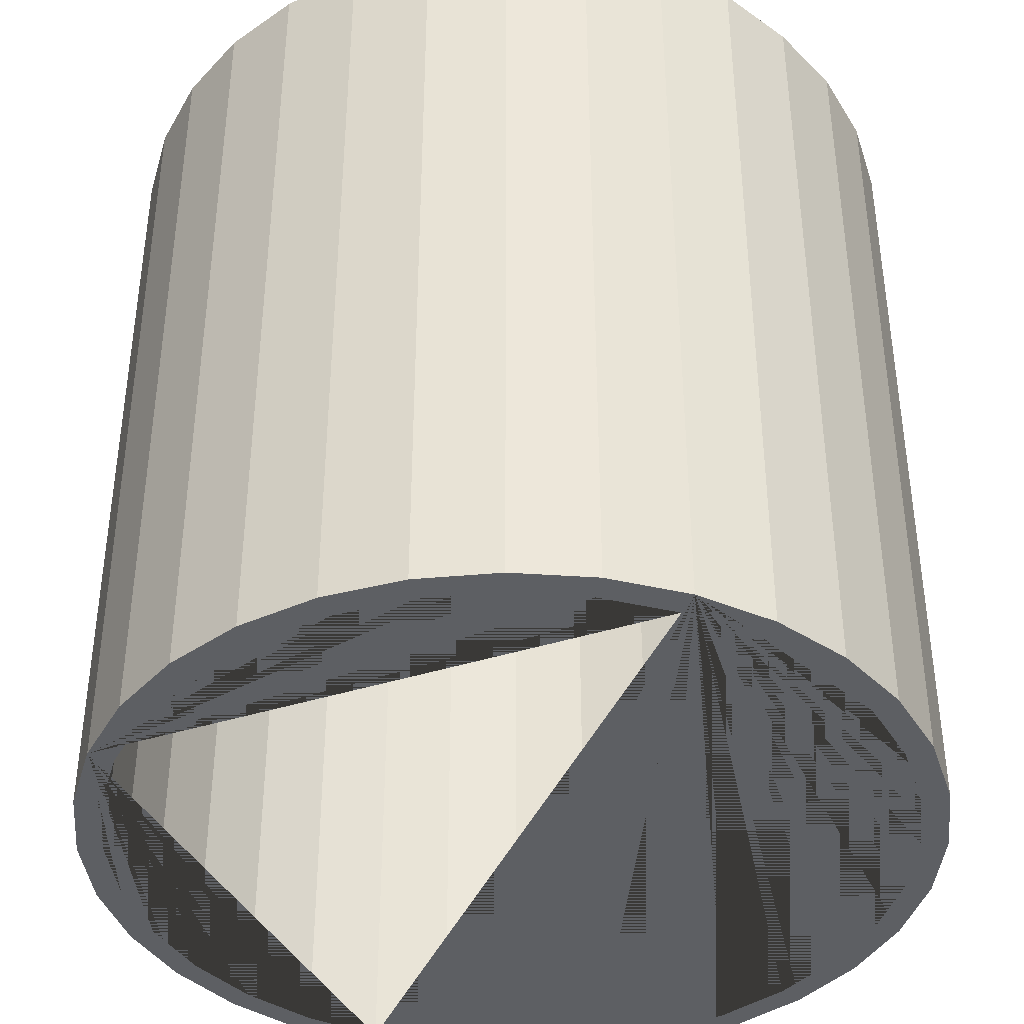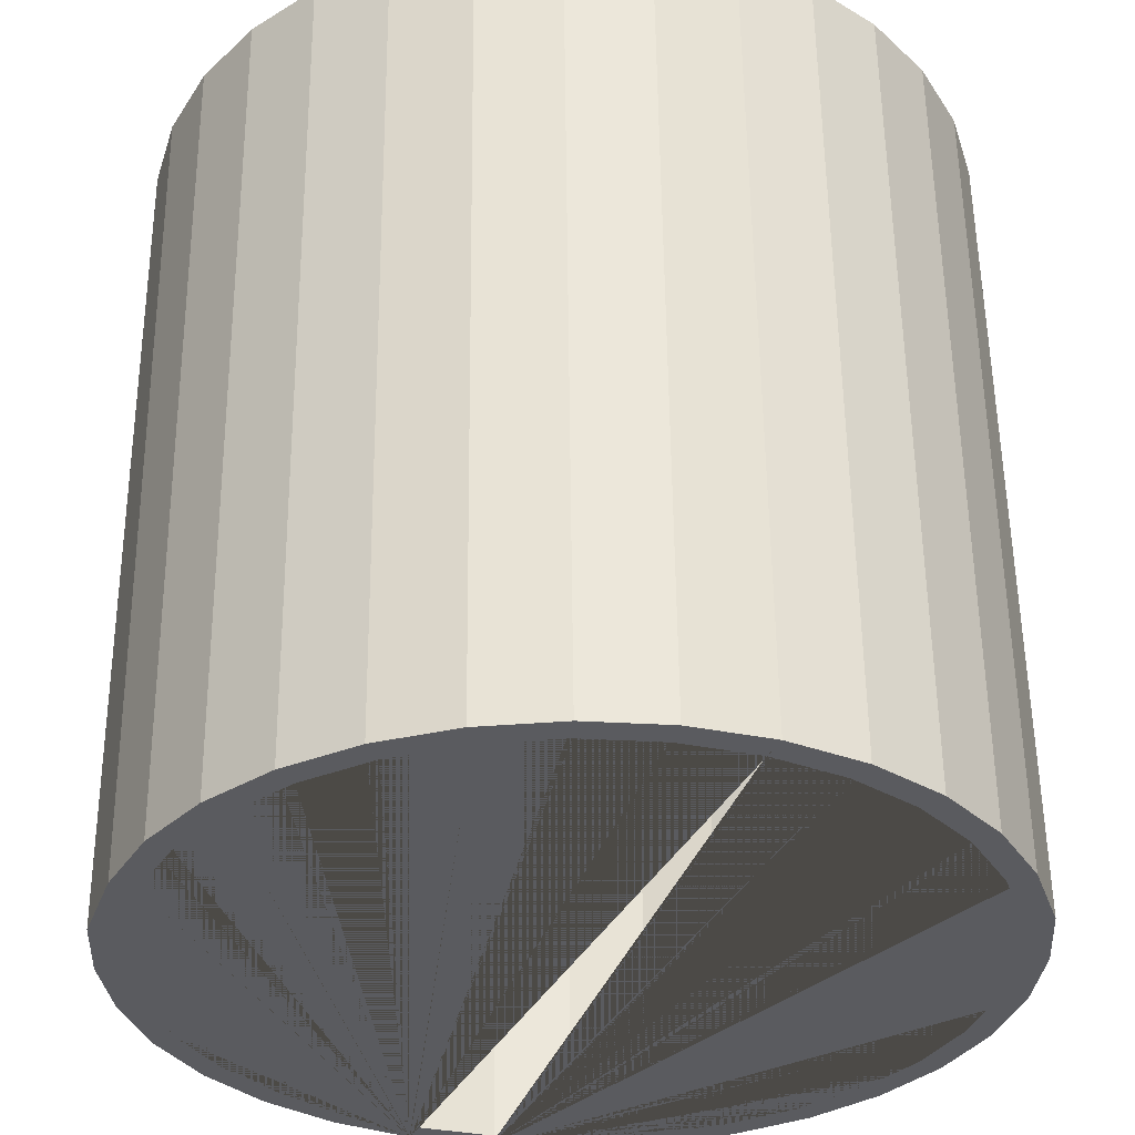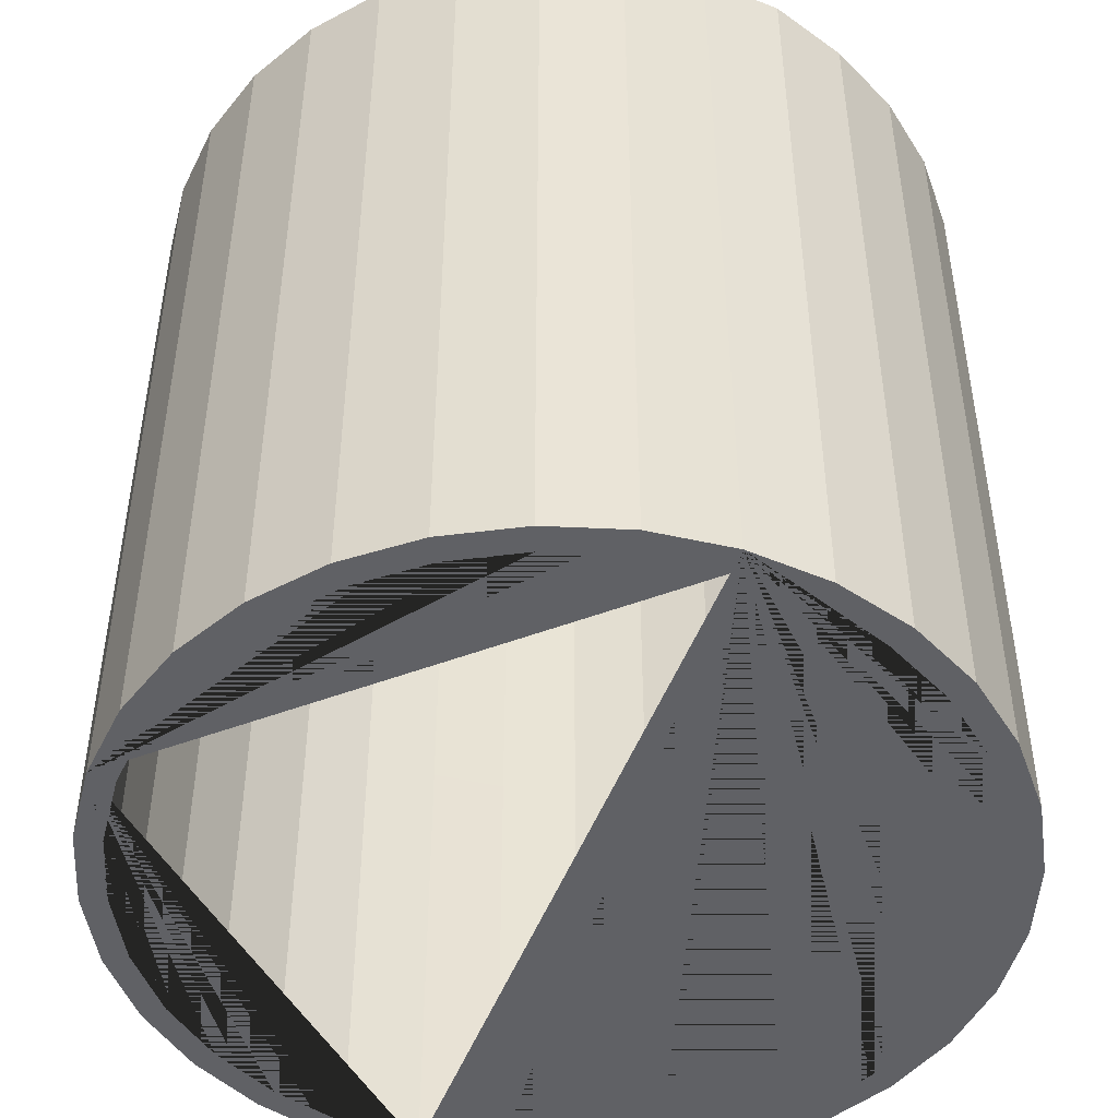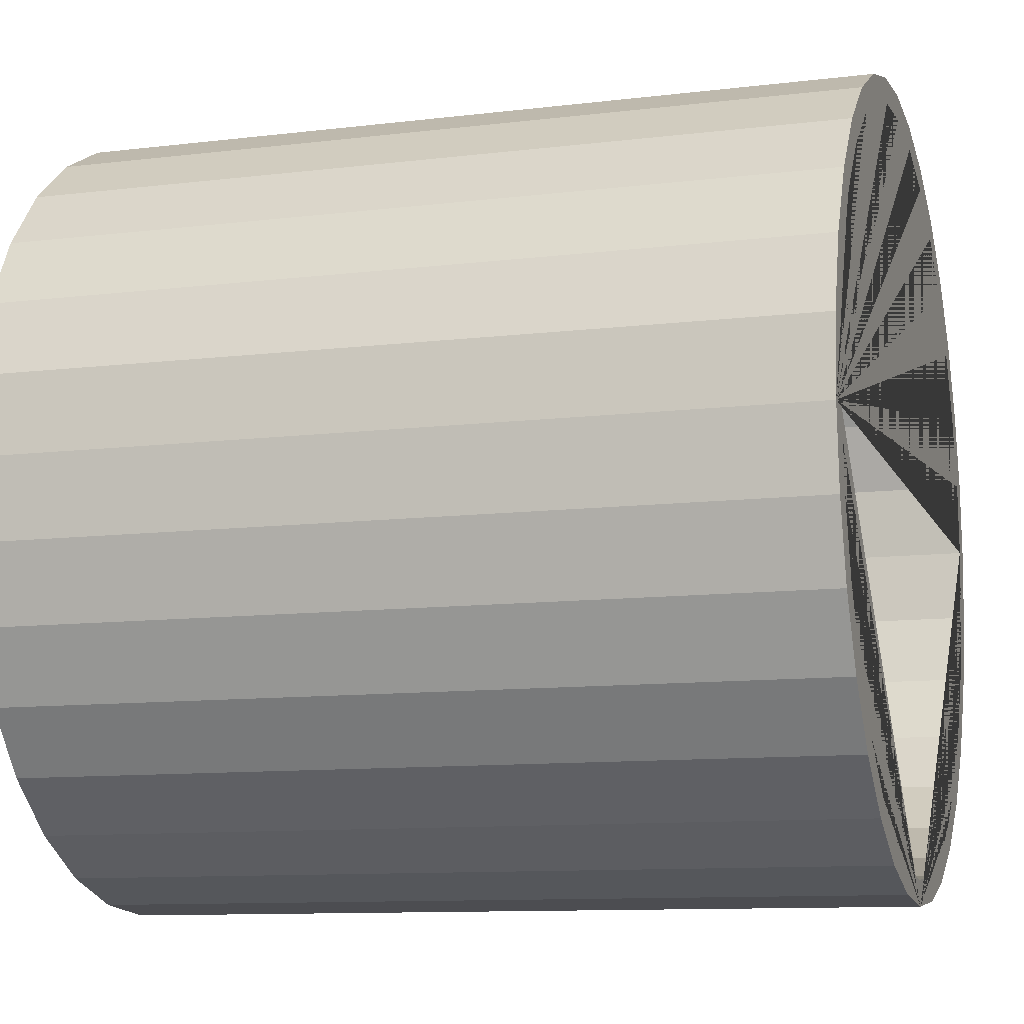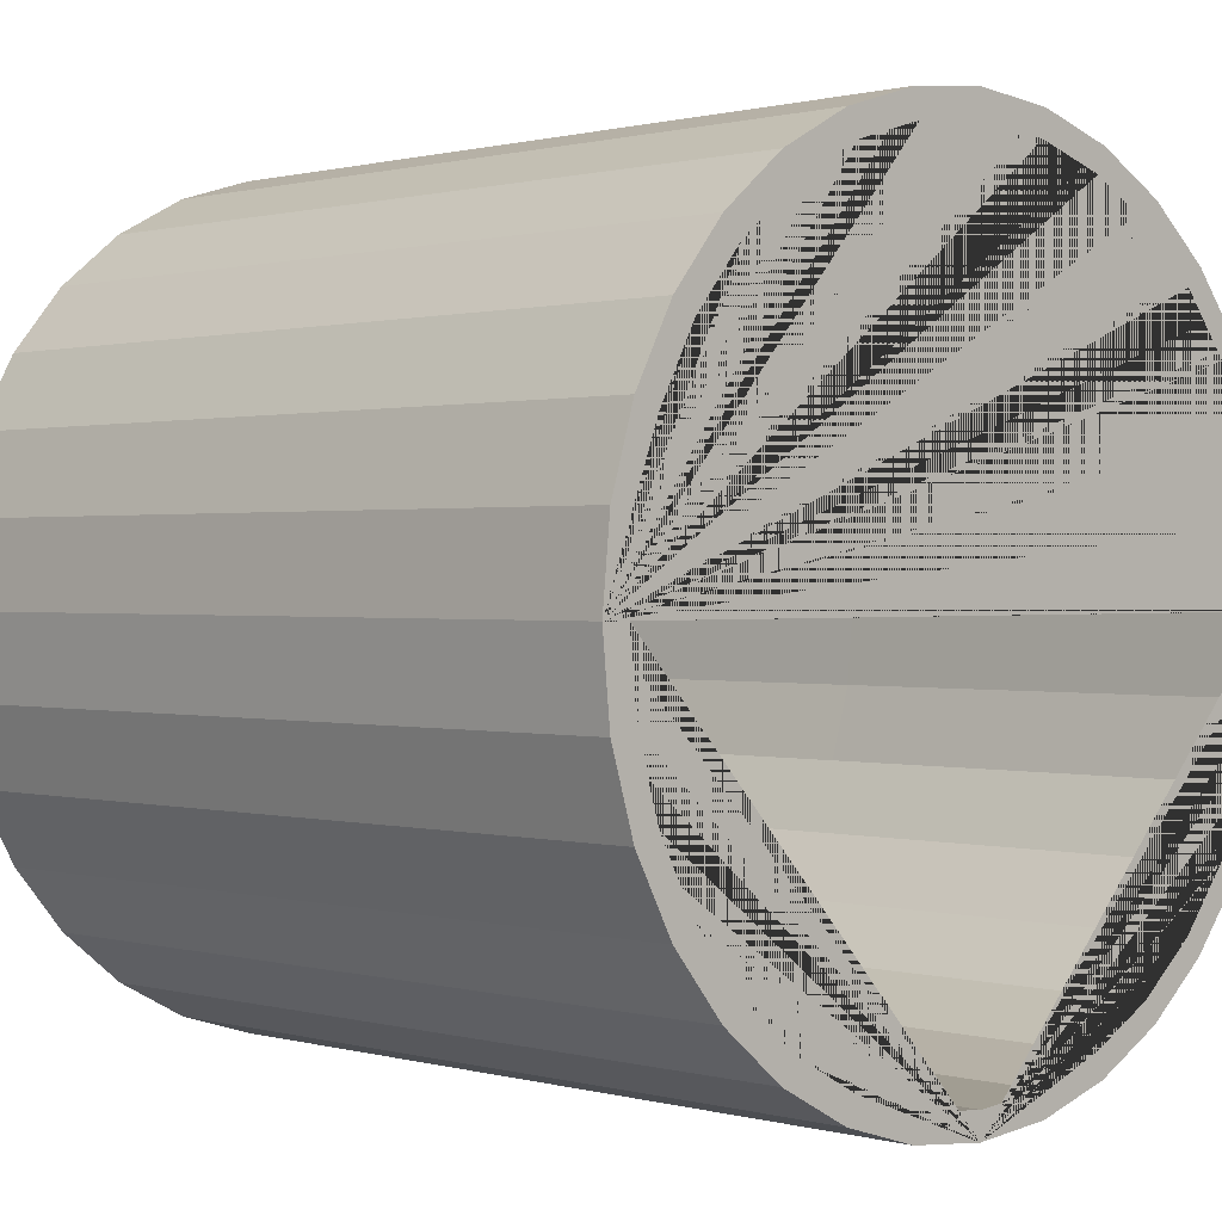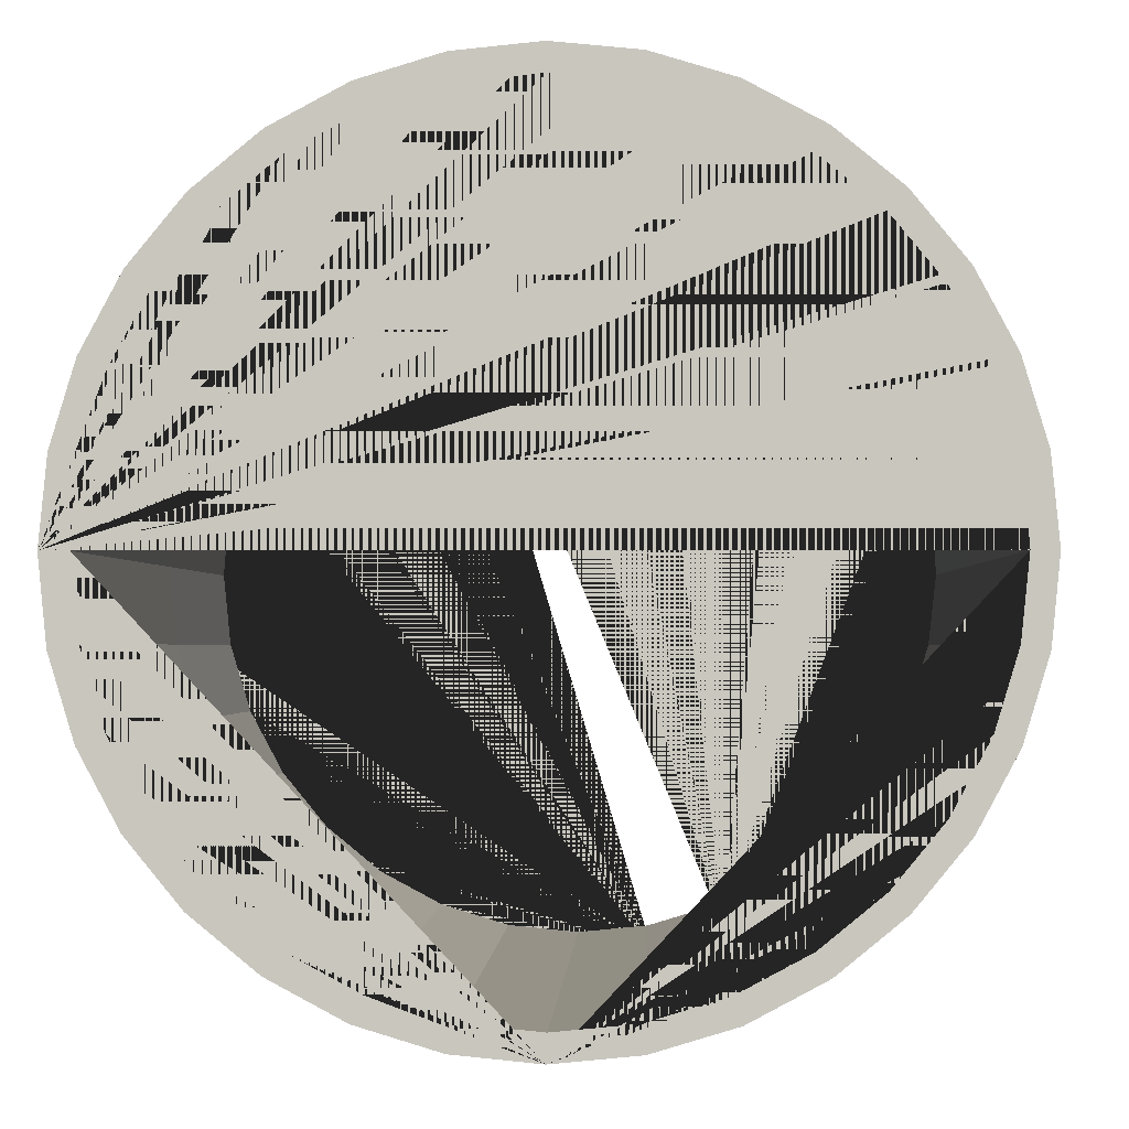
<metadata>
{"format":"obj","ext":"obj","renderer":"f3d","projection":"perspective","resolution":1024,"background":"white","views":[{"elev":-40.2,"azim":-111.7,"up":"+Y"},{"elev":56.5,"azim":179.4,"up":"+Z"},{"elev":-47.6,"azim":-109.9,"up":"+Y"},{"elev":-10.7,"azim":-73.1,"up":"+Z"},{"elev":0.7,"azim":-44.3,"up":"+Z"},{"elev":-1.6,"azim":2.0,"up":"+Z"}]}
</metadata>
<code>
o Cylinder
v 2.064 1.692 3.851
v 2.247 1.692 3.869
v 2.423 1.692 3.923
v 2.585 1.692 4.009
v 2.727 1.692 4.126
v 2.844 1.692 4.268
v 2.93 1.692 4.43
v 2.984 1.692 4.606
v 3.004 1.694 4.789
v 2.993 1.701 4.973
v 2.93 1.692 5.148
v 2.844 1.692 5.31
v 2.727 1.692 5.452
v 2.585 1.692 5.568
v 2.423 1.692 5.655
v 2.247 1.692 5.708
v 2.064 1.692 5.726
v 1.881 1.692 5.708
v 1.705 1.692 5.655
v 1.543 1.692 5.568
v 1.401 1.692 5.452
v 1.284 1.692 5.31
v 1.198 1.692 5.148
v 1.14 1.697 4.972
v 1.126 1.693 4.789
v 1.144 1.692 4.606
v 1.198 1.692 4.43
v 1.284 1.692 4.268
v 1.401 1.692 4.126
v 1.543 1.692 4.009
v 1.705 1.692 3.923
v 1.881 1.692 3.869
v 2.062 0.5425 3.789
v 2.062 2.542 3.789
v 2.257 0.5425 3.809
v 2.257 2.542 3.809
v 2.444 0.5425 3.866
v 2.444 2.542 3.866
v 2.617 0.5425 3.958
v 2.617 2.542 3.958
v 2.769 0.5425 4.082
v 2.769 2.542 4.082
v 2.893 0.5425 4.234
v 2.893 2.542 4.234
v 2.985 0.5425 4.407
v 2.985 2.542 4.407
v 3.042 0.5425 4.594
v 3.042 2.542 4.594
v 3.062 0.5425 4.789
v 3.064 2.545 4.79
v 3.042 0.5425 4.985
v 3.052 2.552 4.985
v 2.985 0.5425 5.172
v 2.985 2.542 5.172
v 2.893 0.5425 5.345
v 2.893 2.542 5.345
v 2.769 0.5425 5.497
v 2.769 2.542 5.497
v 2.617 0.5425 5.621
v 2.617 2.542 5.621
v 2.444 0.5425 5.713
v 2.444 2.542 5.713
v 2.257 0.5425 5.77
v 2.257 2.542 5.77
v 2.062 0.5425 5.789
v 2.062 2.542 5.789
v 1.867 0.5425 5.77
v 1.867 2.542 5.77
v 1.679 0.5425 5.713
v 1.679 2.542 5.713
v 1.506 0.5425 5.621
v 1.506 2.542 5.621
v 1.354 0.5425 5.497
v 1.354 2.542 5.497
v 1.23 0.5425 5.345
v 1.23 2.542 5.345
v 1.138 0.5425 5.172
v 1.138 2.542 5.172
v 1.081 0.5425 4.985
v 1.076 2.547 4.985
v 1.062 0.5425 4.789
v 1.061 2.543 4.789
v 1.081 0.5425 4.594
v 1.081 2.542 4.594
v 1.138 0.5425 4.407
v 1.138 2.542 4.407
v 1.23 0.5425 4.234
v 1.23 2.542 4.234
v 1.354 0.5425 4.082
v 1.354 2.542 4.082
v 1.506 0.5425 3.958
v 1.506 2.542 3.958
v 1.679 0.5425 3.866
v 1.679 2.542 3.866
v 1.867 0.5425 3.809
v 1.867 2.542 3.809
v 1.705 0.5425 3.923
v 1.881 0.5425 3.869
v 2.064 0.5425 3.851
v 2.585 0.5425 4.009
v 2.423 0.5425 3.923
v 1.543 0.5425 4.009
v 1.401 0.5425 4.126
v 2.727 0.5425 4.126
v 1.198 0.5425 4.43
v 1.284 0.5425 4.268
v 2.844 0.5425 4.268
v 2.984 0.5425 4.606
v 1.144 0.5425 4.606
v 2.93 0.5425 5.148
v 2.844 0.5425 5.31
v 2.585 0.5425 5.568
v 2.727 0.5425 5.452
v 2.423 0.5425 5.655
v 1.705 2.542 5.655
v 1.401 2.542 5.452
v 1.543 2.542 5.568
v 2.843 2.542 5.31
v 2.422 2.542 3.923
v 2.247 2.542 5.708
v 2.93 2.542 4.43
v 1.284 2.542 4.268
v 2.247 2.542 3.869
v 2.843 2.542 4.268
v 2.93 2.542 5.148
v 2.422 2.542 5.655
v 1.401 2.542 4.126
v 2.987 0.5425 4.972
v 1.143 0.5425 4.972
v 3.003 0.5425 4.789
v 1.126 0.5425 4.789
v 1.881 0.5425 5.708
v 1.705 0.5425 5.655
v 2.247 0.5425 3.869
v 1.401 0.5425 5.452
v 2.247 0.5425 5.708
v 1.284 0.5425 5.31
v 2.93 0.5425 4.43
v 2.064 0.5425 5.726
v 1.543 0.5425 5.568
v 1.198 0.5425 5.148
v 1.197 2.542 5.148
v 1.284 2.542 5.31
v 2.585 2.542 5.568
v 2.727 2.542 5.452
v 1.881 2.542 5.708
v 1.144 2.542 4.606
v 1.197 2.542 4.43
v 2.727 2.542 4.126
v 2.064 2.542 5.726
v 2.585 2.542 4.009
v 2.064 2.542 3.851
v 1.881 2.542 3.869
v 1.705 2.542 3.923
v 2.983 2.542 4.606
v 1.543 2.542 4.009
v 1.126 2.542 4.789
v 2.992 2.542 4.973
v 1.139 2.542 4.972
v 3.004 2.542 4.789
f 11 125 158 10
f 20 117 115 19
f 29 127 122 28
f 7 121 124 6
f 16 120 126 15
f 25 157 159 24
f 3 119 123 2
f 12 118 125 11
f 21 116 117 20
f 30 156 127 29
f 8 155 121 7
f 17 150 120 16
f 26 147 157 25
f 4 151 119 3
f 13 145 118 12
f 22 143 116 21
f 31 154 156 30
f 9 160 155 8
f 18 146 150 17
f 27 148 147 26
f 5 149 151 4
f 14 144 145 13
f 23 142 143 22
f 32 153 154 31
f 10 158 160 9
f 19 115 146 18
f 28 122 148 27
f 6 124 149 5
f 15 126 144 14
f 24 159 142 23
f 2 123 152 1
f 1 152 153 32
f 33 34 36 35
f 35 36 38 37
f 37 38 40 39
f 39 40 42 41
f 41 42 44 43
f 43 44 46 45
f 45 46 48 47
f 47 48 50 49
f 49 50 52 51
f 51 52 54 53
f 53 54 56 55
f 55 56 58 57
f 57 58 60 59
f 59 60 62 61
f 61 62 64 63
f 63 64 66 65
f 65 66 68 67
f 67 68 70 69
f 69 70 72 71
f 71 72 74 73
f 73 74 76 75
f 75 76 78 77
f 77 78 80 79
f 79 80 82 81
f 81 82 84 83
f 83 84 86 85
f 85 86 88 87
f 87 88 90 89
f 89 90 92 91
f 91 92 94 93
f 36 34 96 94 92 90 88 86 84 82 80 78 76 74 72 70 115 117 116 143 142 159 157 147 148 122 127 156 154 153 152 123 119 38
f 93 94 96 95
f 95 96 34 33
f 33 35 37 39 41 43 45 47 49 130 108 138 107 104 100 101 134 99 98 97 102 103 106 105 109 131 81 83 85 87 89 91 93 95
f 138 7 6 107
f 99 1 32 98
f 102 30 29 103
f 136 16 15 114
f 130 9 8 108
f 103 29 28 106
f 129 24 23 141
f 104 5 4 100
f 97 31 30 102
f 110 11 10 128
f 134 2 1 99
f 133 19 18 132
f 132 18 17 139
f 139 17 16 136
f 137 22 21 135
f 81 131 129 141 137 135 140 133 132 139 136 114 112 113 111 110 128 130 49 51 53 55 57 59 61 63 65 67 69 71 73 75 77 79
f 38 119 151 149 124 121 155 160 158 125 118 145 144 126 120 150 146 115 70 68 66 64 62 60 58 56 54 52 50 48 46 44 42 40
f 135 21 20 140
f 112 14 13 113
f 105 27 26 109
f 101 3 2 134
f 141 23 22 137
f 108 8 7 138
f 107 6 5 104
f 111 12 11 110
f 113 13 12 111
f 109 26 25 131
f 114 15 14 112
f 128 10 9 130
f 106 28 27 105
f 98 32 31 97
f 100 4 3 101
f 140 20 19 133
f 131 25 24 129

</code>
